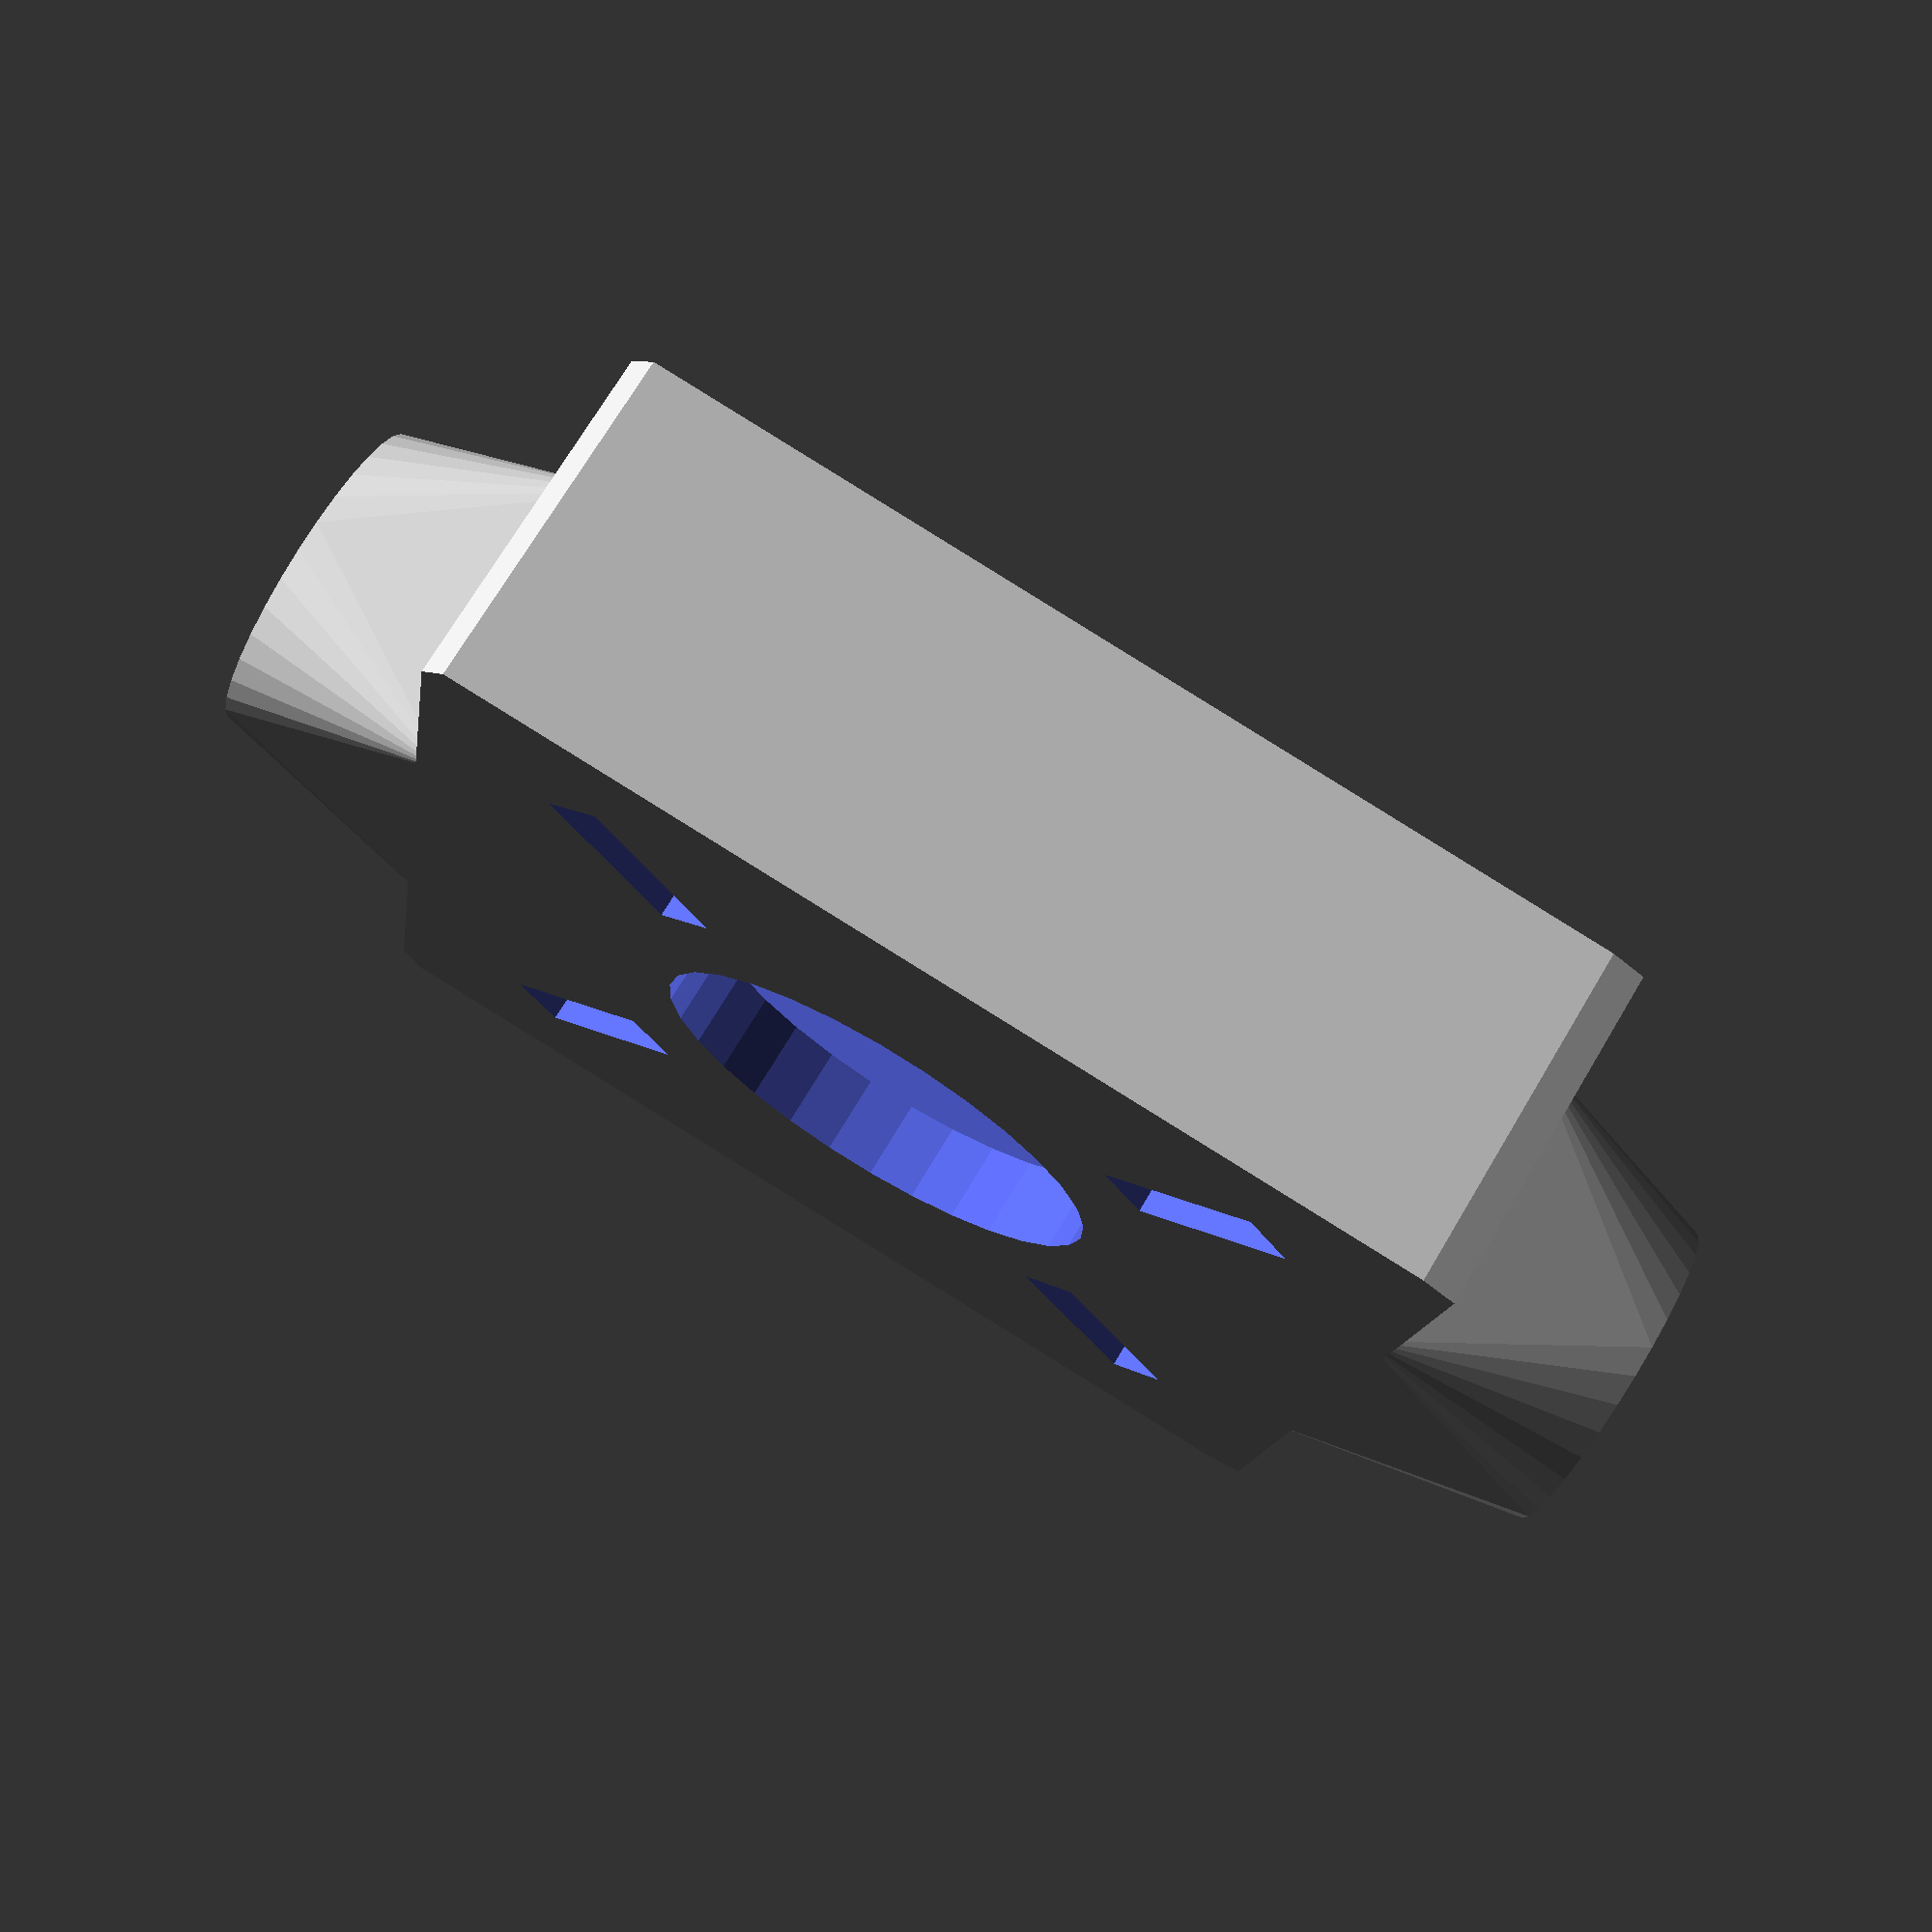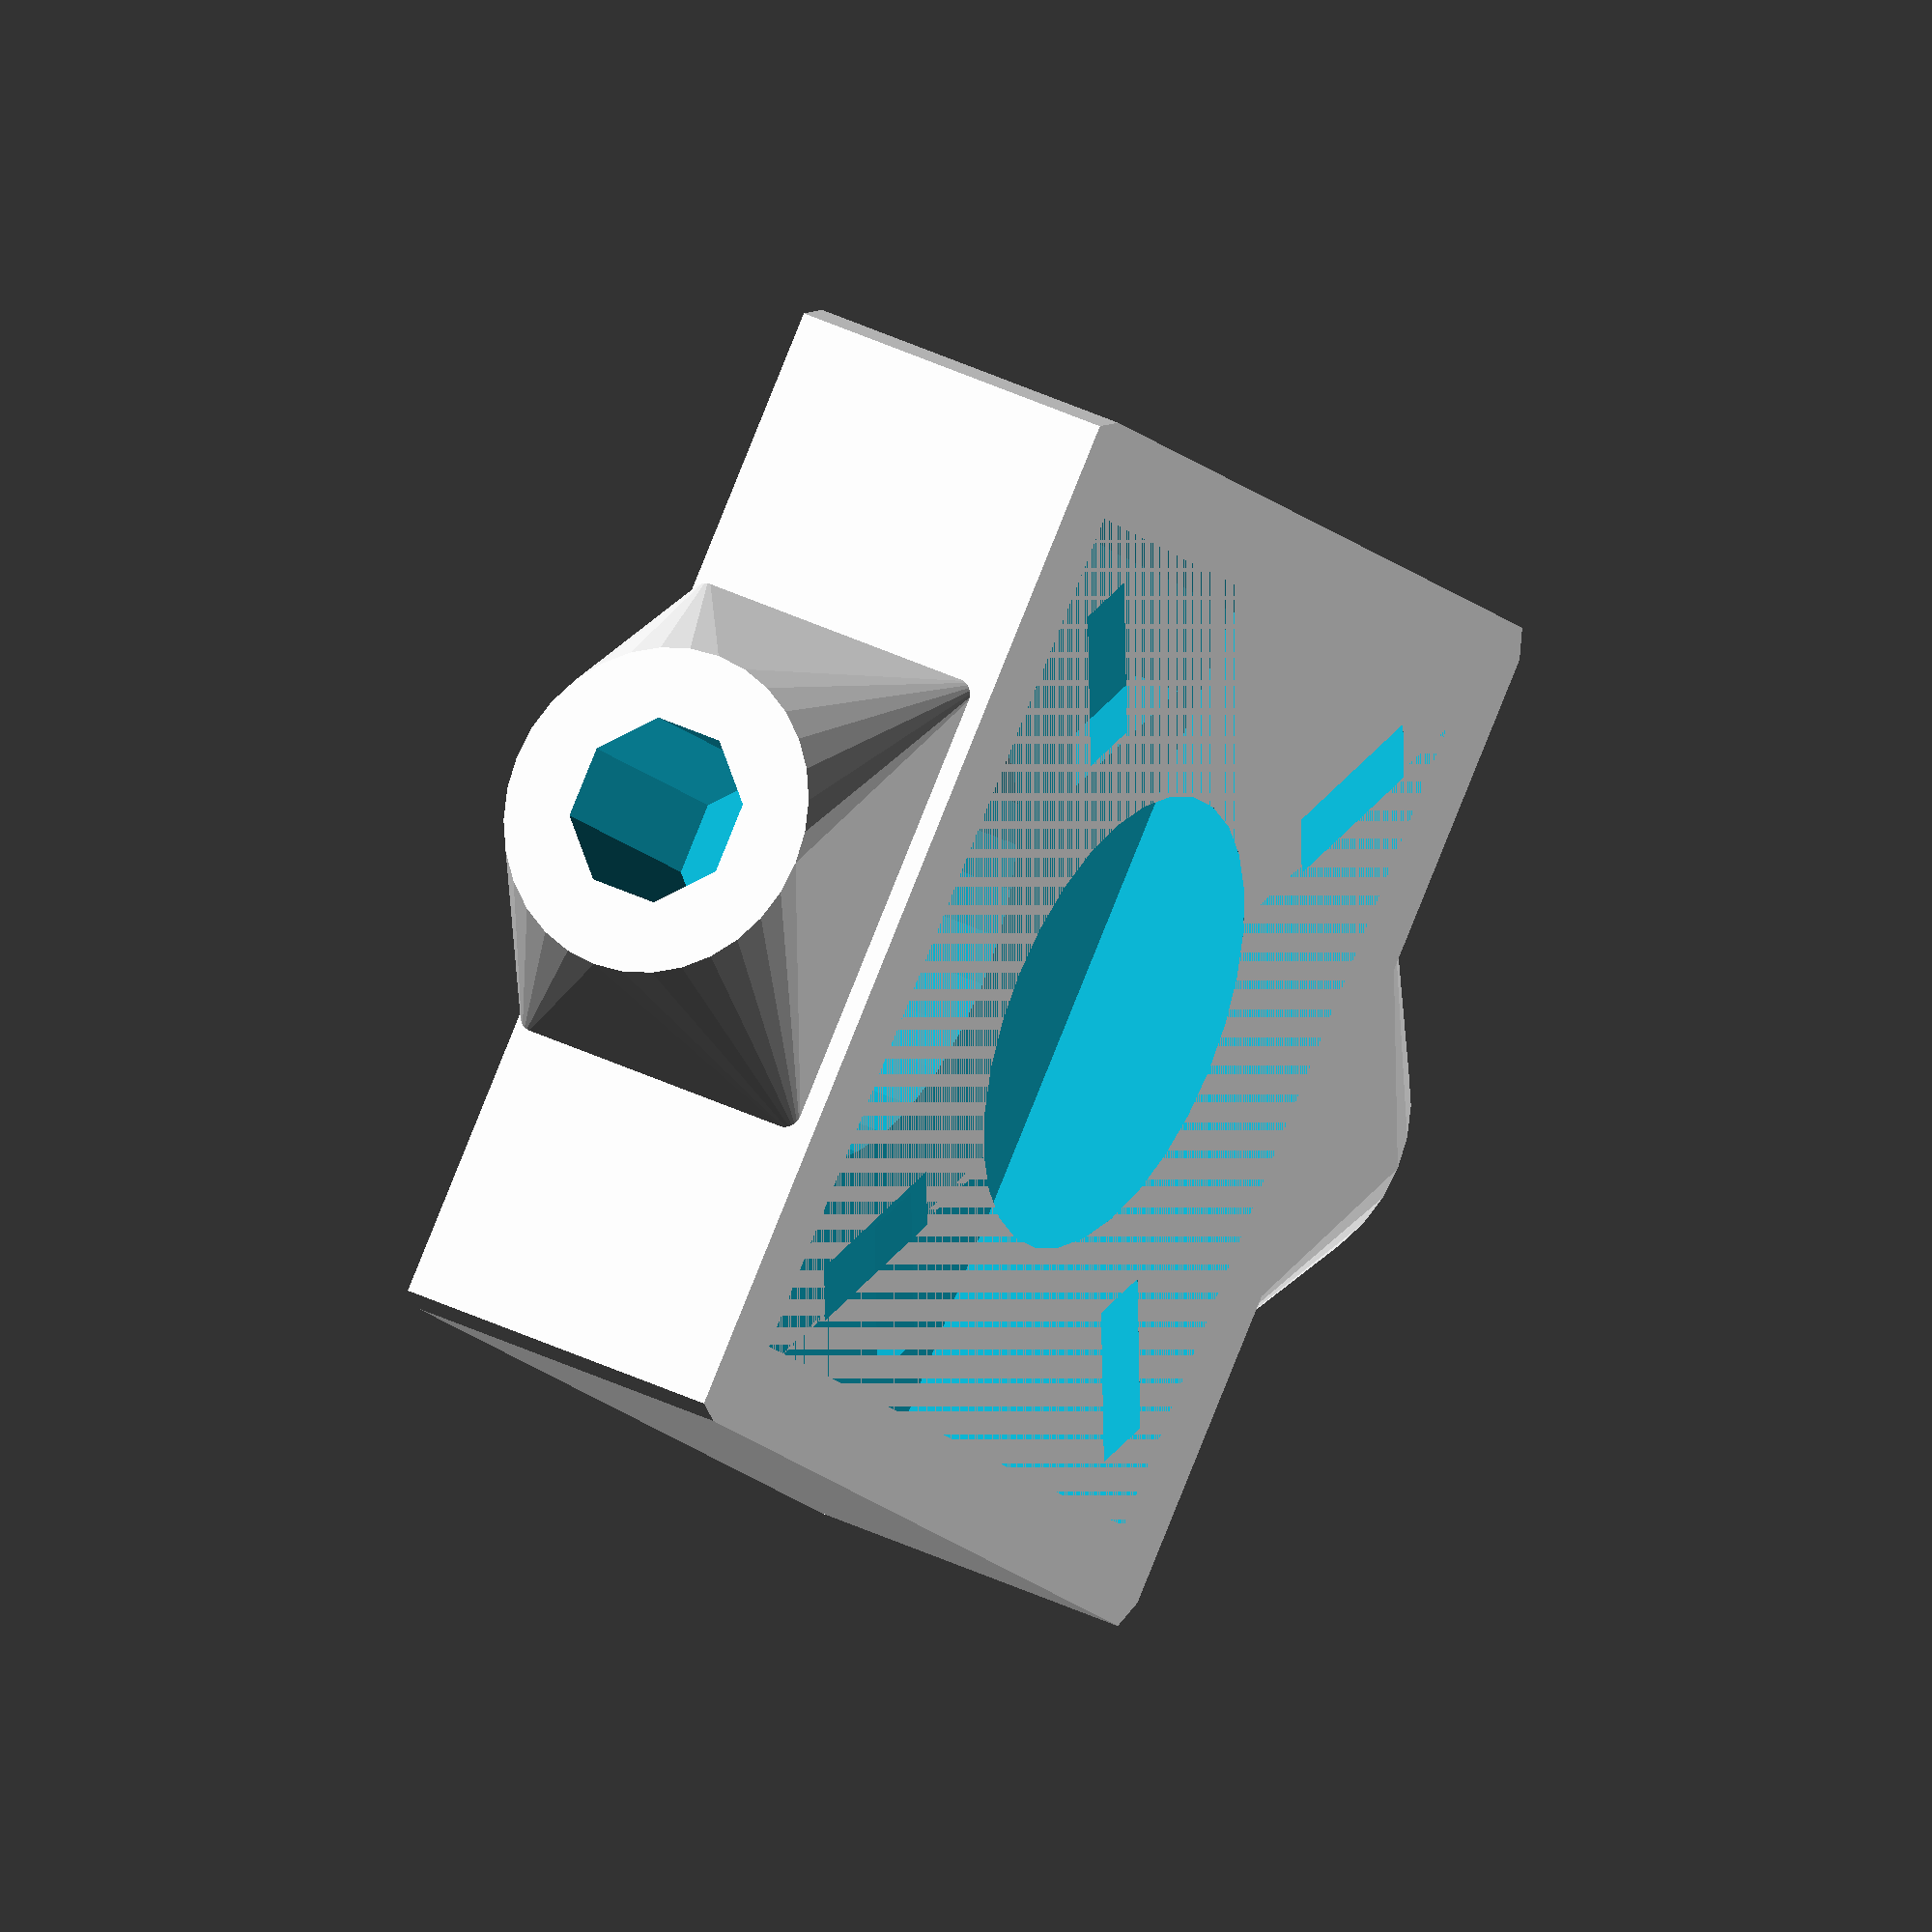
<openscad>
well_size = 43;
well_depth = 12;
pivot_width = 12 ;

wall_width=3;
floor_depth=4;

block_size = well_size + wall_width*2;
block_height = well_depth + floor_depth ;


smooth_bar_diameter = 8.4;
threaded_rod_diameter = 8.6;
dRod = smooth_bar_diameter ;

end_size = 7.5;
clamp_size = 10;
wedge_width = 0;

module pivotmotormount(){
difference(){
  union() {
	// Main housing
	translate(v=[-block_size/2,-block_size/2,-block_height/2])
		minkowski() {
			cube(size = [ block_size,block_size,block_height]);
			cylinder(r=wall_width/2);
		}

	// Pivot axis
	hull() {
		translate(v=[-block_size/2-pivot_width,0,0]) rotate(a=[0,90,0]) rotate([0, 0, 22.5]) cylinder(h = block_size+pivot_width*2 , r=block_height/2, $fn=32);
		translate(v=[-block_size/2,-pivot_width,-block_height/2])    cube(size = [ block_size,pivot_width*2,block_height]);
	}
  }
	// motor well
	translate(v=[-well_size/2,-well_size/2,-(block_height-well_depth)]) cube(size = [well_size,well_size,well_depth+1]);

	// Nema 17
	rotate ([0,0,  45]) translate([21,0,0]) cube(size = [9,3.2,block_height+4], center = true);
	rotate ([0,0, -45]) translate([21,0,0]) cube(size = [9,3.2,block_height+4], center = true);
	rotate ([0,0, 135]) translate([21,0,0]) cube(size = [9,3.2,block_height+4], center = true);
	rotate ([0,0,-135]) translate([21,0,0]) cube(size = [9,3.2,block_height+4], center = true);
	translate(v=[0,0,-block_height/2-1]) cylinder(r=23/2,h=block_height+4);

	// Pivot rod
	translate(v=[-block_size/2-pivot_width-1,0,0]) rotate(a=[0,90,0]) rotate([0, 0, 22.5]) cylinder(h = pivot_width+1+wall_width/2 , r=dRod/2 / cos(22.5), $fn=8);
	translate(v=[ block_size/2-wall_width/2 ,0,0]) rotate(a=[0,90,0]) rotate([0, 0, 22.5]) cylinder(h = pivot_width+1+wall_width/2 , r=dRod/2 / cos(22.5), $fn=8);
}
}

pivotmotormount();

</openscad>
<views>
elev=288.4 azim=351.5 roll=210.7 proj=p view=wireframe
elev=144.2 azim=223.4 roll=236.9 proj=o view=wireframe
</views>
